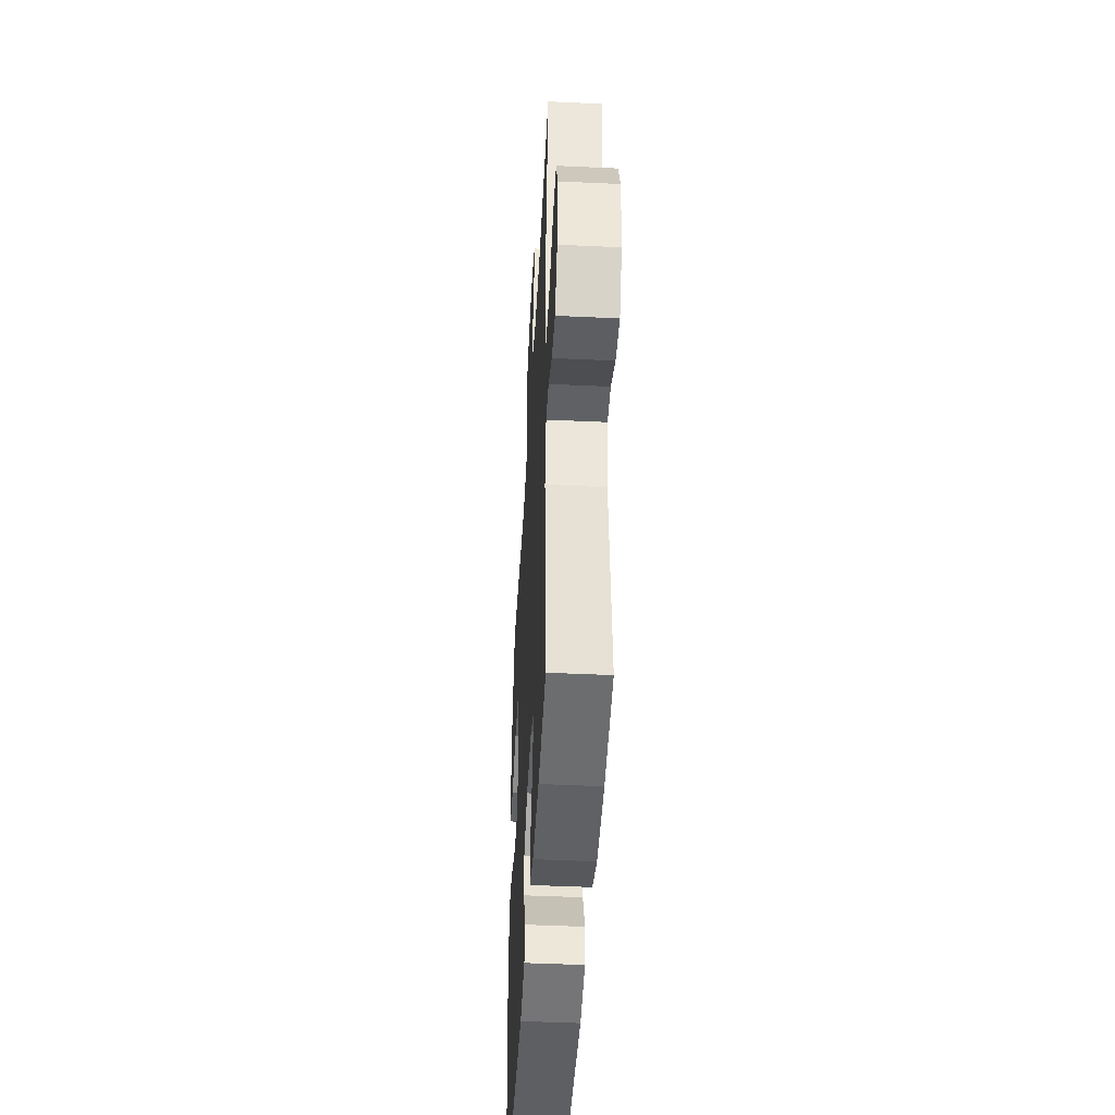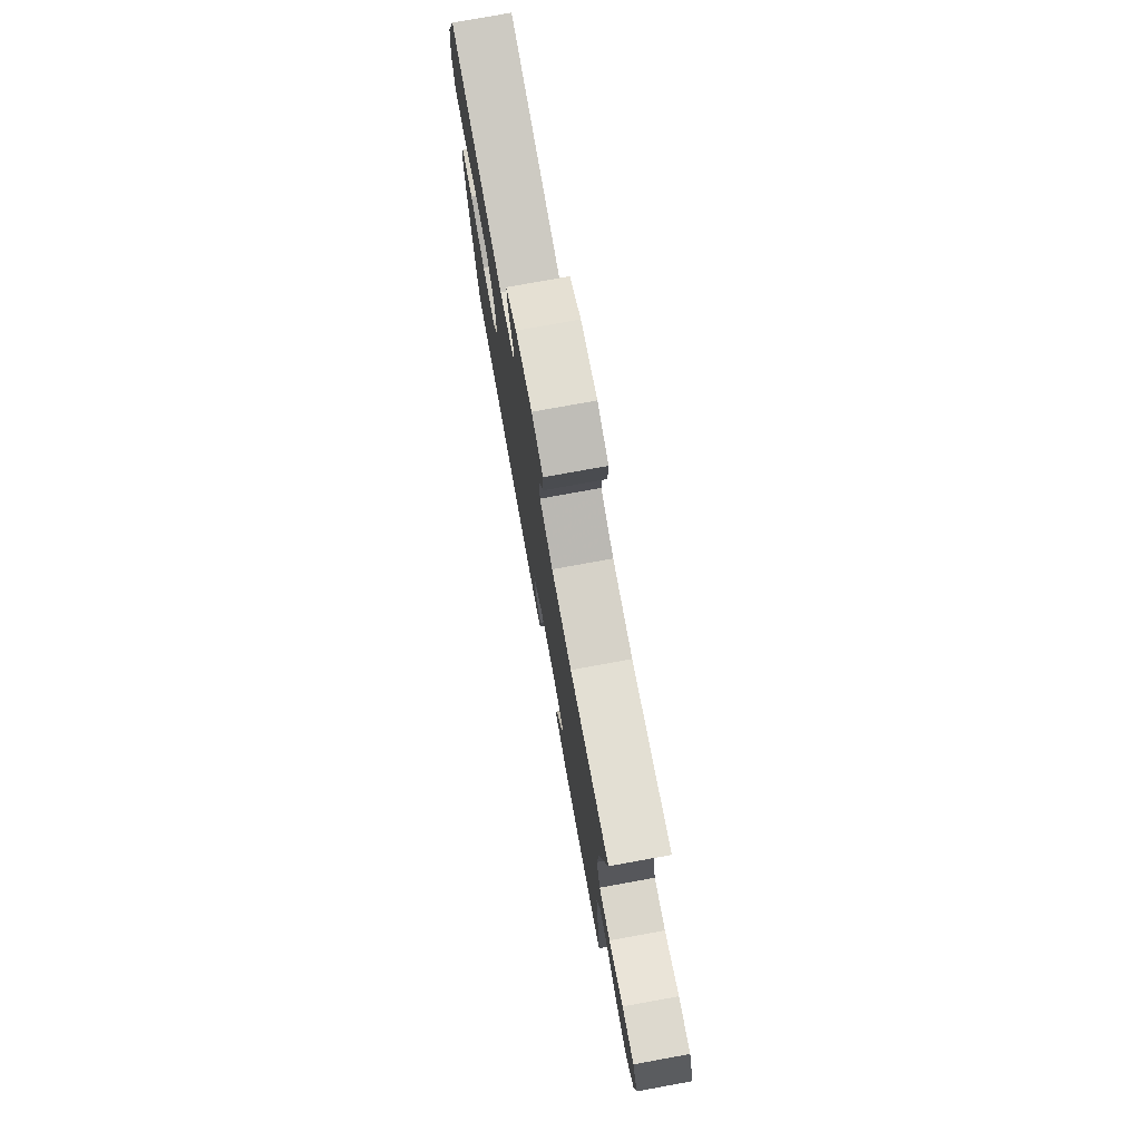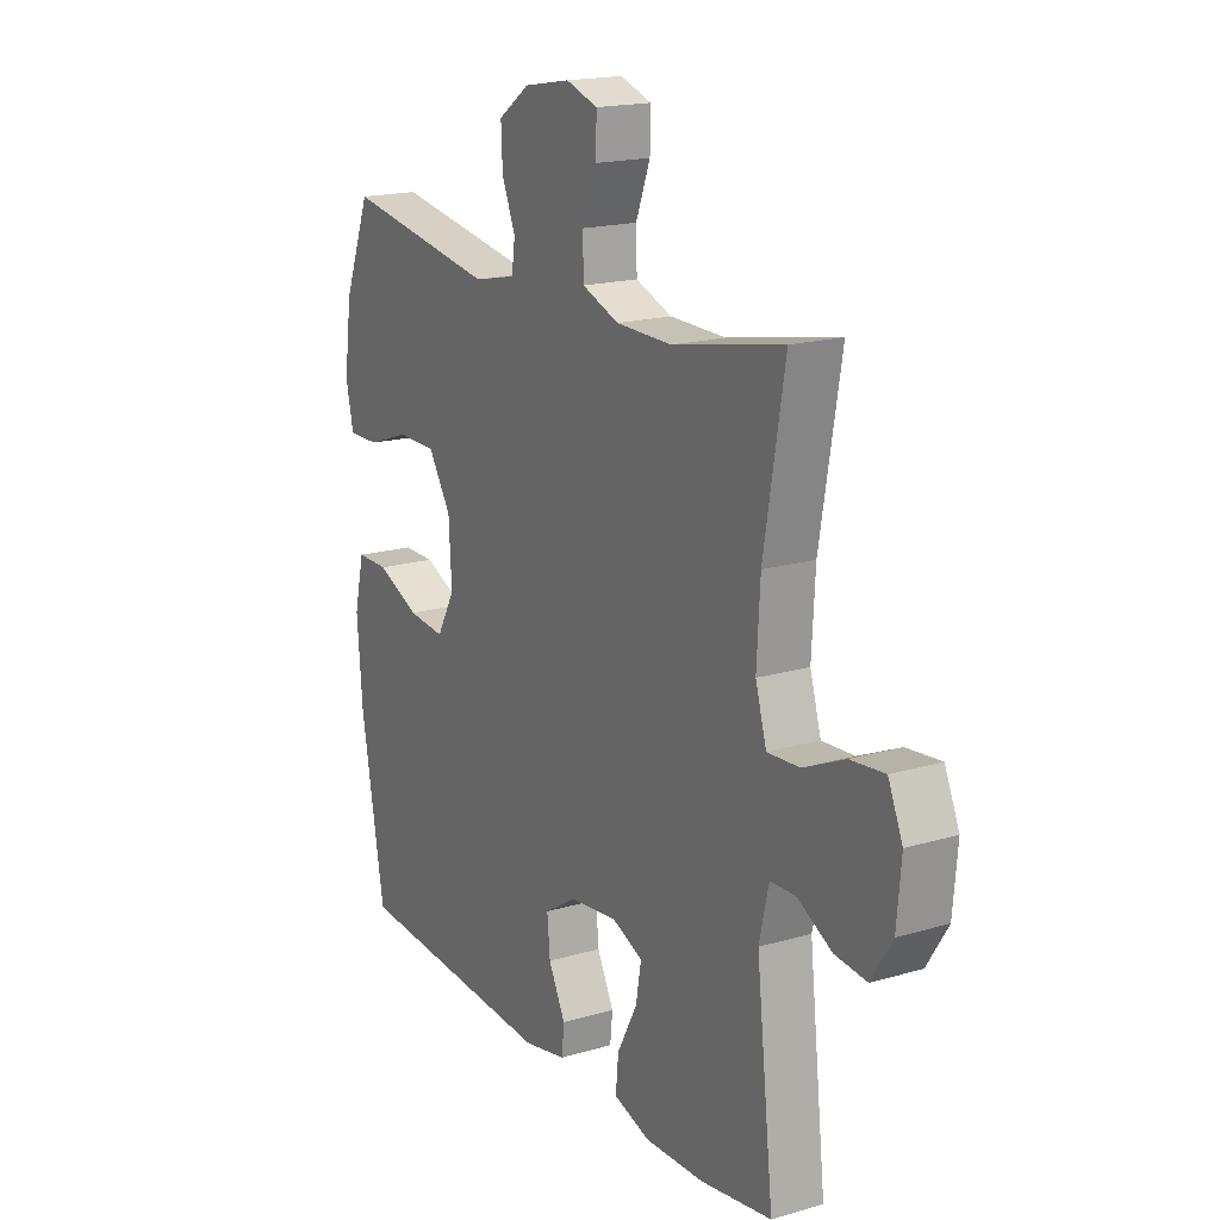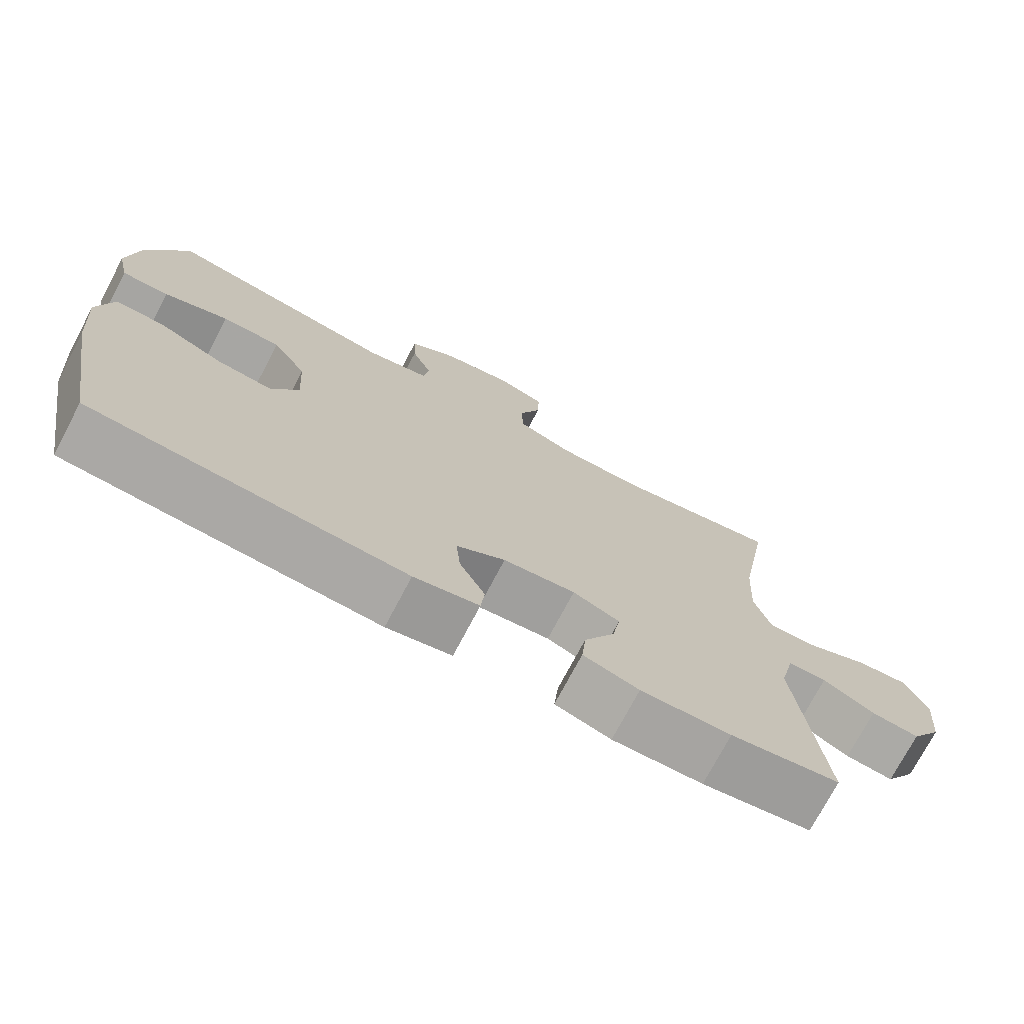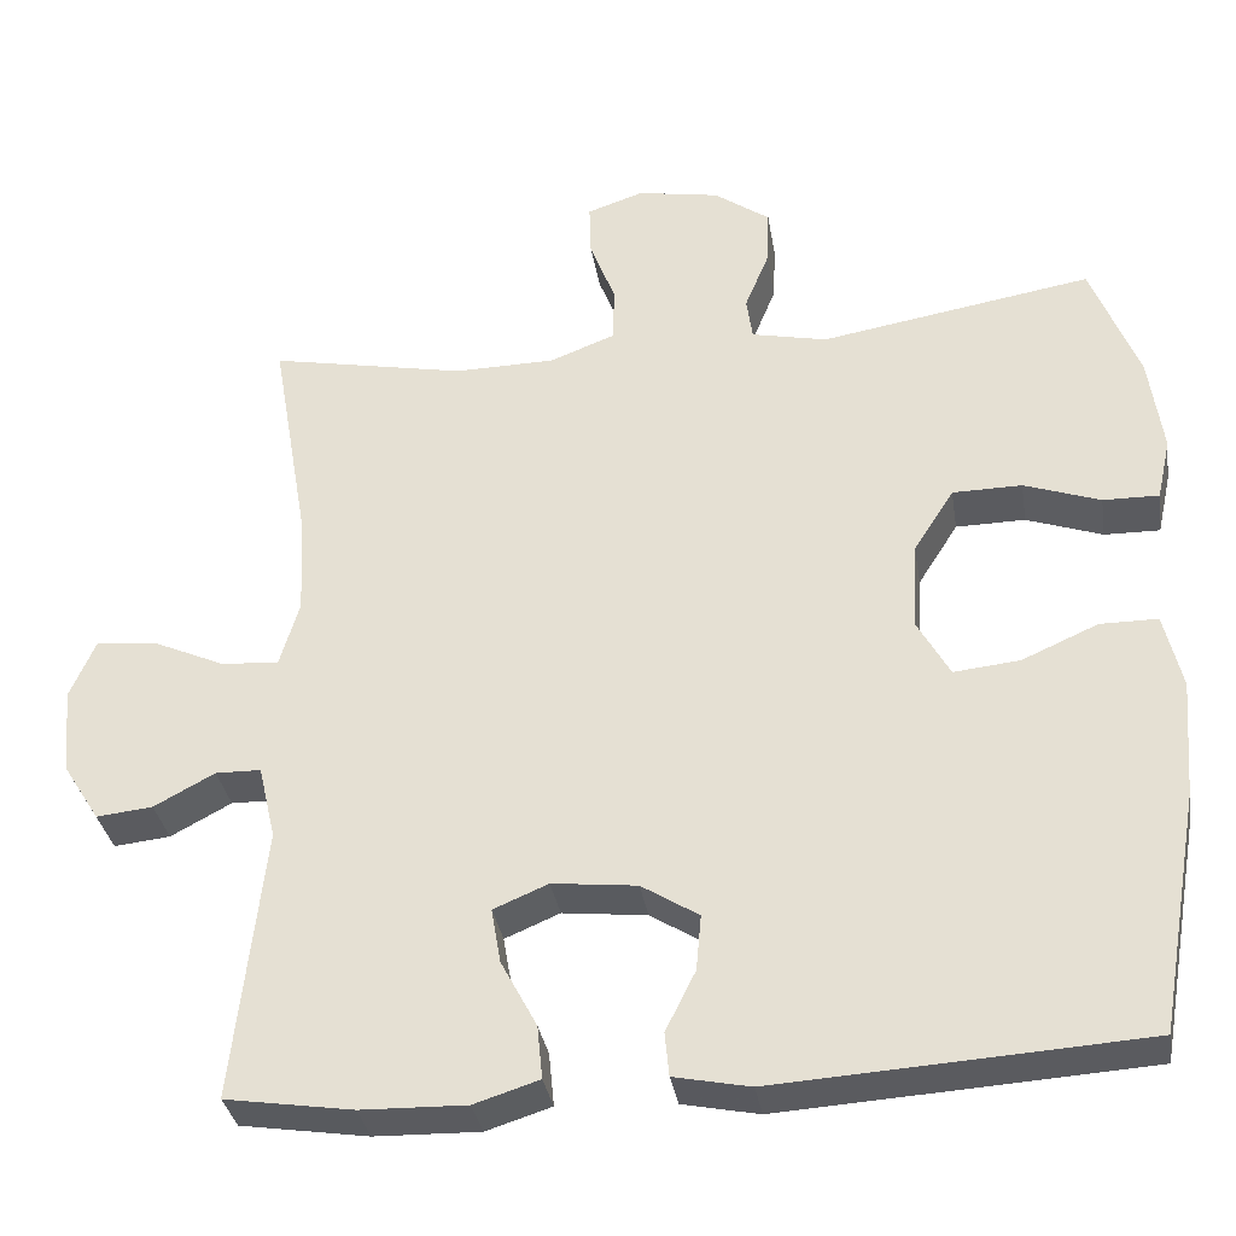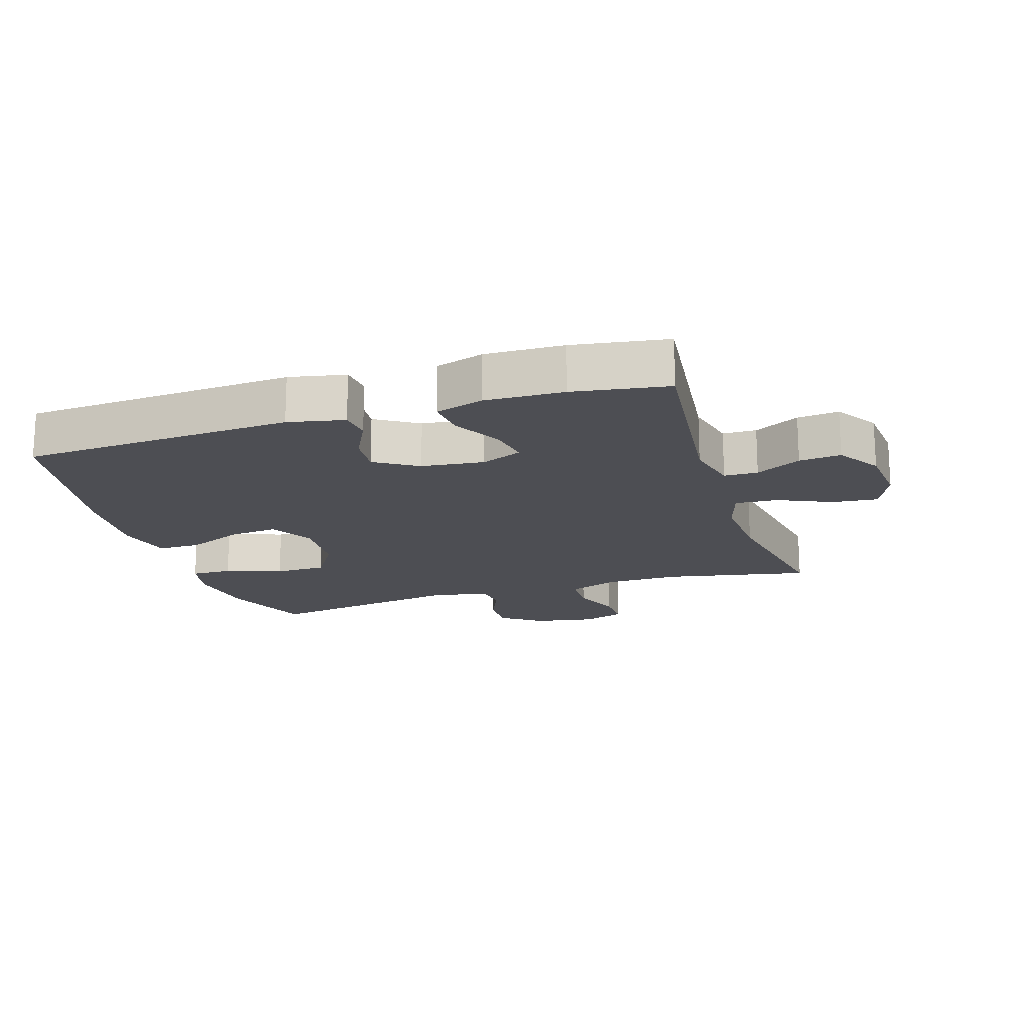
<metadata>
{"format":"obj","ext":"obj","renderer":"f3d","projection":"perspective","resolution":1024,"background":"white","views":[{"elev":-45.1,"azim":-93.1,"up":"+Z"},{"elev":77.1,"azim":-100.3,"up":"+Z"},{"elev":17.9,"azim":-119.9,"up":"+Z"},{"elev":-74.0,"azim":152.2,"up":"+Z"},{"elev":-33.4,"azim":9.1,"up":"+Z"},{"elev":-17.4,"azim":-162.5,"up":"+Y"}]}
</metadata>
<code>
v 0.5 0.07 0.5
v 0.556 0.07 0.358
v 0.572 0.07 0.244
v 0.556 0.07 0.172
v 0.491 0.07 0.173
v 0.402 0.07 0.204
v 0.321 0.07 0.203
v 0.274 0.07 0.129
v 0.268 0.07 0.026
v 0.306 0.07 -0.042
v 0.383 0.07 -0.034
v 0.472 0.07 0.005
v 0.539 0.07 0.005
v 0.56 0.07 -0.083
v 0.549 0.07 -0.22
v 0.5 0.07 -0.5
v 0.072 0.07 -0.527
v -0.017 0.07 -0.509
v -0.022 0.07 -0.458
v 0.013 0.07 -0.388
v 0.019 0.07 -0.323
v -0.048 0.07 -0.281
v -0.147 0.07 -0.27
v -0.211 0.07 -0.297
v -0.2 0.07 -0.361
v -0.158 0.07 -0.44
v -0.152 0.07 -0.502
v -0.228 0.07 -0.526
v -0.351 0.07 -0.523
v -0.5 0.07 -0.5
v -0.464 0.07 -0.181
v -0.484 0.07 -0.095
v -0.537 0.07 -0.094
v -0.608 0.07 -0.132
v -0.674 0.07 -0.139
v -0.717 0.07 -0.071
v -0.726 0.07 0.03
v -0.696 0.07 0.099
v -0.625 0.07 0.092
v -0.54 0.07 0.054
v -0.473 0.07 0.05
v -0.45 0.07 0.127
v -0.457 0.07 0.25
v -0.5 0.07 0.5
v -0.271 0.07 0.455
v -0.154 0.07 0.457
v -0.078 0.07 0.486
v -0.076 0.07 0.551
v -0.106 0.07 0.629
v -0.108 0.07 0.691
v -0.042 0.07 0.713
v 0.054 0.07 0.696
v 0.119 0.07 0.65
v 0.116 0.07 0.584
v 0.088 0.07 0.516
v 0.095 0.07 0.466
v 0.183 0.07 0.447
v 0.5 0 0.5
v 0.556 0 0.358
v 0.572 0 0.244
v 0.556 0 0.172
v 0.491 0 0.173
v 0.402 0 0.204
v 0.321 0 0.203
v 0.274 0 0.129
v 0.268 0 0.026
v 0.306 0 -0.042
v 0.383 0 -0.034
v 0.472 0 0.005
v 0.539 0 0.005
v 0.56 0 -0.083
v 0.549 0 -0.22
v 0.5 0 -0.5
v 0.072 0 -0.527
v -0.017 0 -0.509
v -0.022 0 -0.458
v 0.013 0 -0.388
v 0.019 0 -0.323
v -0.048 0 -0.281
v -0.147 0 -0.27
v -0.211 0 -0.297
v -0.2 0 -0.361
v -0.158 0 -0.44
v -0.152 0 -0.502
v -0.228 0 -0.526
v -0.351 0 -0.523
v -0.5 0 -0.5
v -0.464 0 -0.181
v -0.484 0 -0.095
v -0.537 0 -0.094
v -0.608 0 -0.132
v -0.674 0 -0.139
v -0.717 0 -0.071
v -0.726 0 0.03
v -0.696 0 0.099
v -0.625 0 0.092
v -0.54 0 0.054
v -0.473 0 0.05
v -0.45 0 0.127
v -0.457 0 0.25
v -0.5 0 0.5
v -0.271 0 0.455
v -0.154 0 0.457
v -0.078 0 0.486
v -0.076 0 0.551
v -0.106 0 0.629
v -0.108 0 0.691
v -0.042 0 0.713
v 0.054 0 0.696
v 0.119 0 0.65
v 0.116 0 0.584
v 0.088 0 0.516
v 0.095 0 0.466
v 0.183 0 0.447
f 52 53 54 55
f 52 55 56
f 51 52 56
f 48 49 50 51
f 47 48 51 56
f 46 47 56 57
f 43 44 45
f 42 43 45 46
f 41 42 46 57
f 37 38 39 40
f 37 40 41
f 36 37 41
f 33 34 35 36
f 32 33 36 41
f 31 32 41 57
f 25 26 27 28
f 24 25 28 29
f 17 18 19 20
f 17 20 21
f 16 17 21
f 15 16 21 22
f 11 12 13 14
f 10 11 14 15
f 3 4 5 6
f 3 6 7
f 2 3 7
f 1 2 7
f 57 1 7 8
f 24 29 30 31
f 23 24 31 57
f 10 15 22 23
f 9 10 23
f 8 9 23 57
f 112 111 110 109
f 113 112 109
f 113 109 108
f 108 107 106 105
f 113 108 105 104
f 114 113 104 103
f 102 101 100
f 103 102 100 99
f 114 103 99 98
f 97 96 95 94
f 98 97 94
f 98 94 93
f 93 92 91 90
f 98 93 90 89
f 114 98 89 88
f 85 84 83 82
f 86 85 82 81
f 77 76 75 74
f 78 77 74
f 78 74 73
f 79 78 73 72
f 71 70 69 68
f 72 71 68 67
f 63 62 61 60
f 64 63 60
f 64 60 59
f 64 59 58
f 65 64 58 114
f 88 87 86 81
f 114 88 81 80
f 80 79 72 67
f 80 67 66
f 114 80 66 65
f 1 58 59 2
f 2 59 60 3
f 3 60 61 4
f 4 61 62 5
f 5 62 63 6
f 6 63 64 7
f 7 64 65 8
f 8 65 66 9
f 9 66 67 10
f 10 67 68 11
f 11 68 69 12
f 12 69 70 13
f 13 70 71 14
f 14 71 72 15
f 15 72 73 16
f 16 73 74 17
f 17 74 75 18
f 18 75 76 19
f 19 76 77 20
f 20 77 78 21
f 21 78 79 22
f 22 79 80 23
f 23 80 81 24
f 24 81 82 25
f 25 82 83 26
f 26 83 84 27
f 27 84 85 28
f 28 85 86 29
f 29 86 87 30
f 30 87 88 31
f 31 88 89 32
f 32 89 90 33
f 33 90 91 34
f 34 91 92 35
f 35 92 93 36
f 36 93 94 37
f 37 94 95 38
f 38 95 96 39
f 39 96 97 40
f 40 97 98 41
f 41 98 99 42
f 42 99 100 43
f 43 100 101 44
f 44 101 102 45
f 45 102 103 46
f 46 103 104 47
f 47 104 105 48
f 48 105 106 49
f 49 106 107 50
f 50 107 108 51
f 51 108 109 52
f 52 109 110 53
f 53 110 111 54
f 54 111 112 55
f 55 112 113 56
f 56 113 114 57
f 57 114 58 1

</code>
